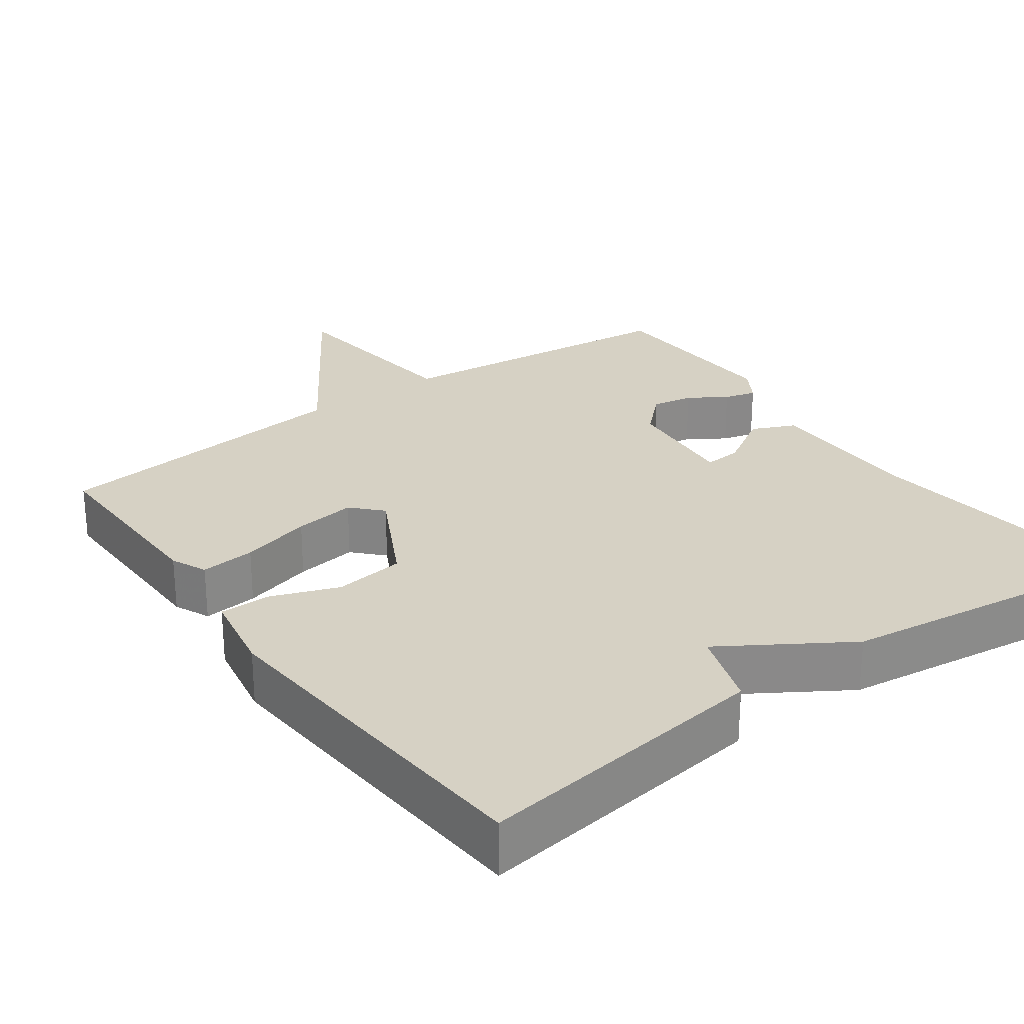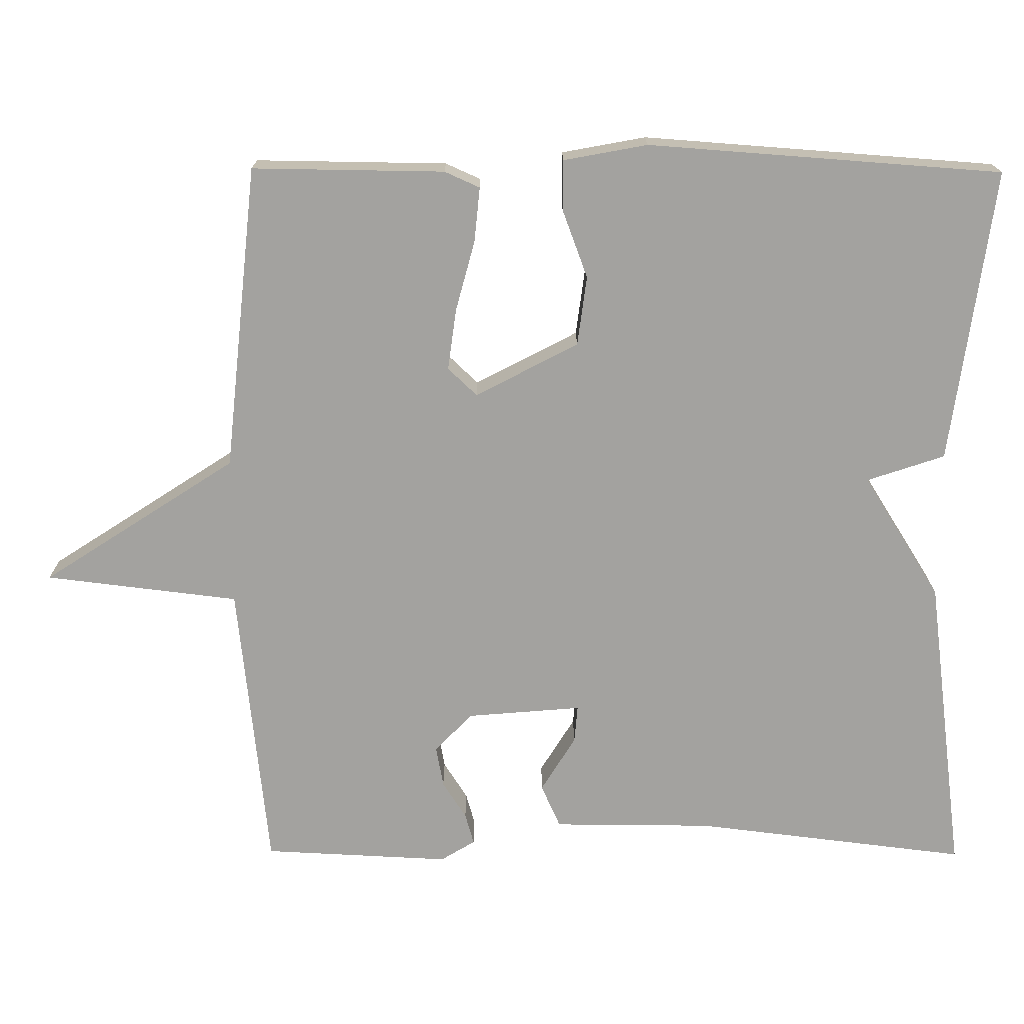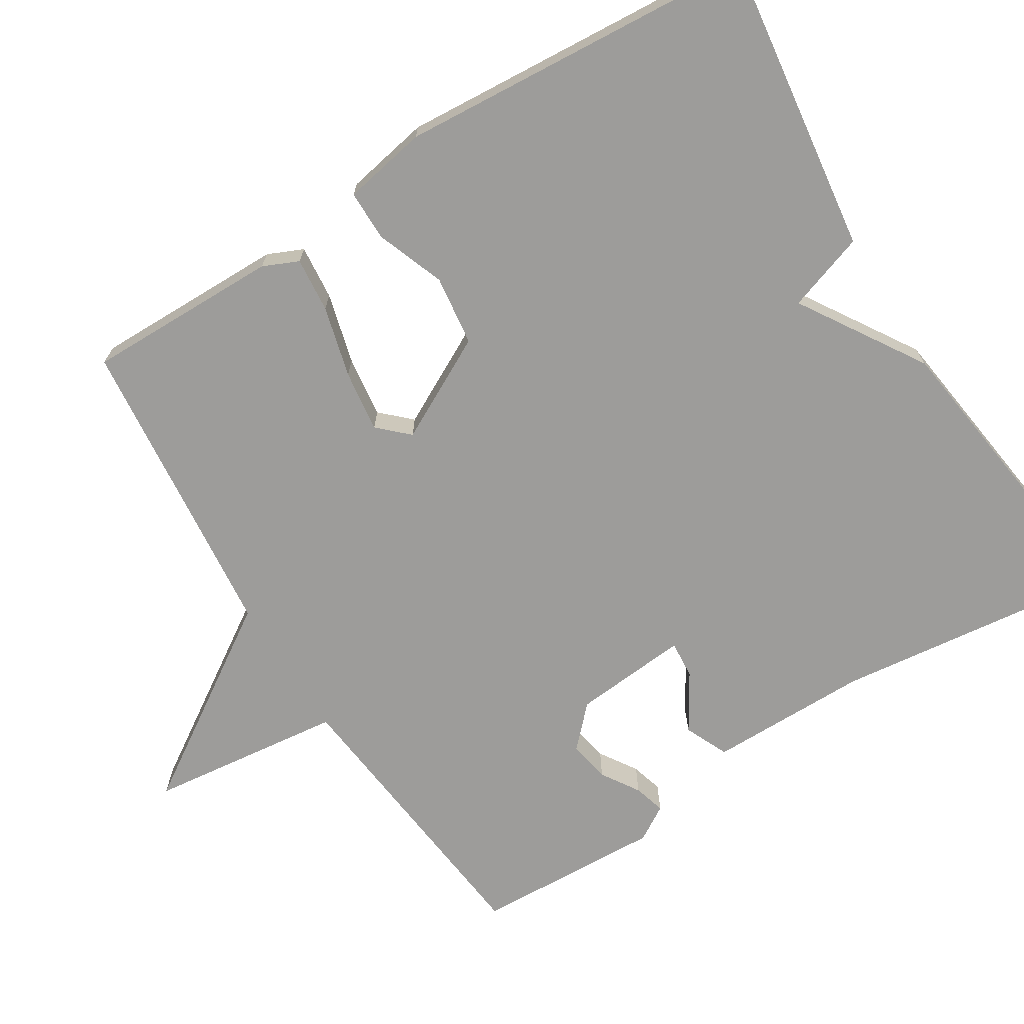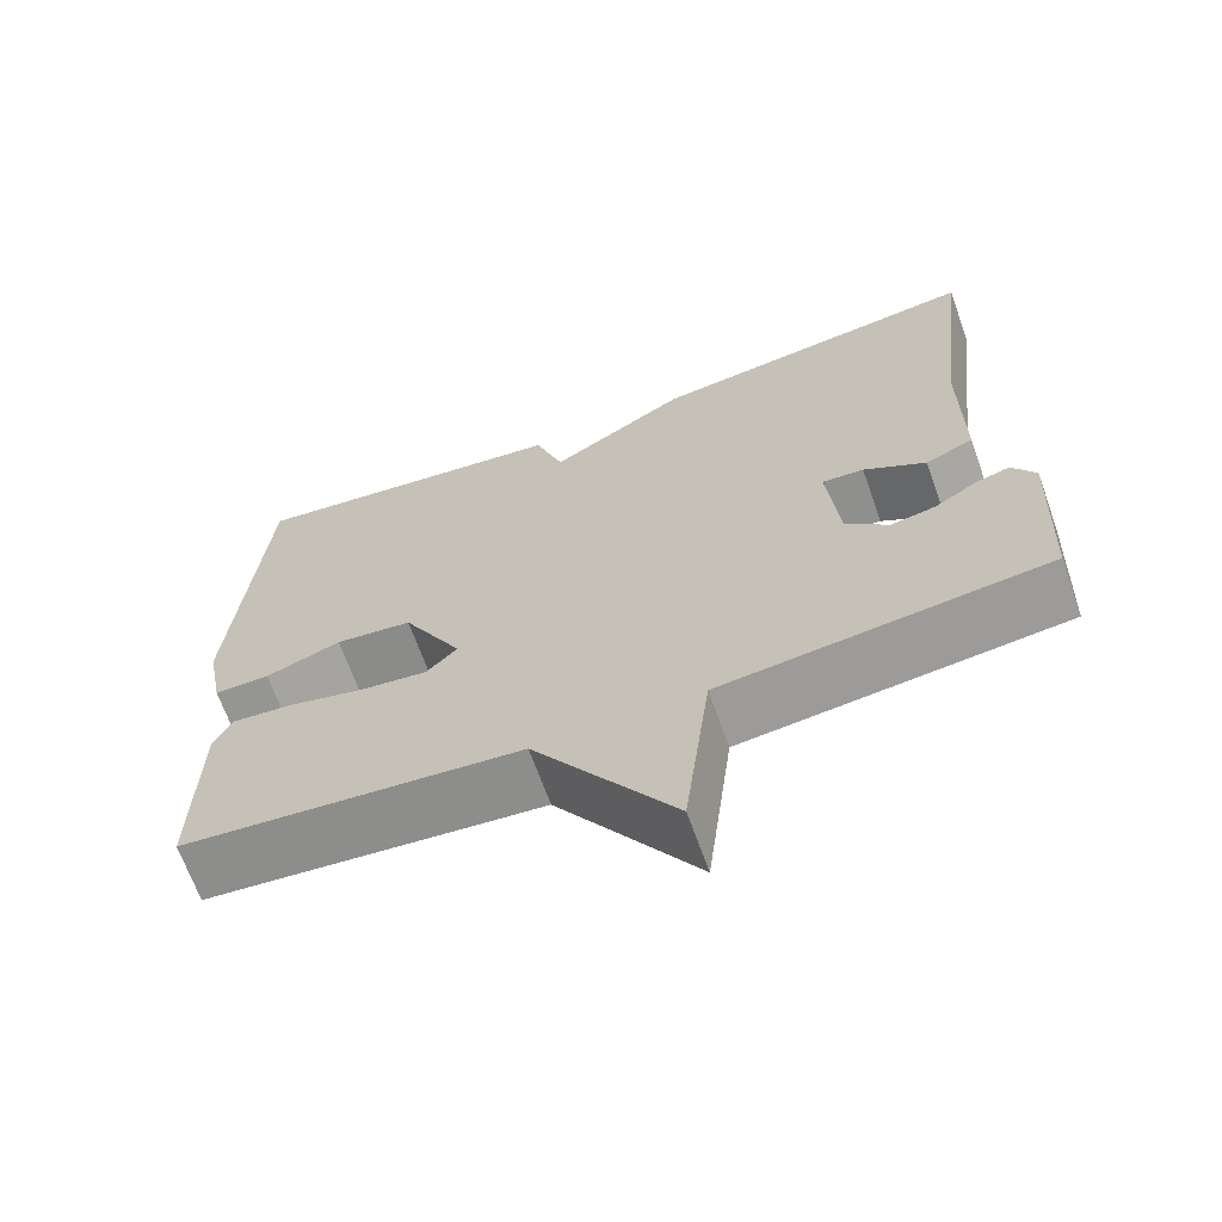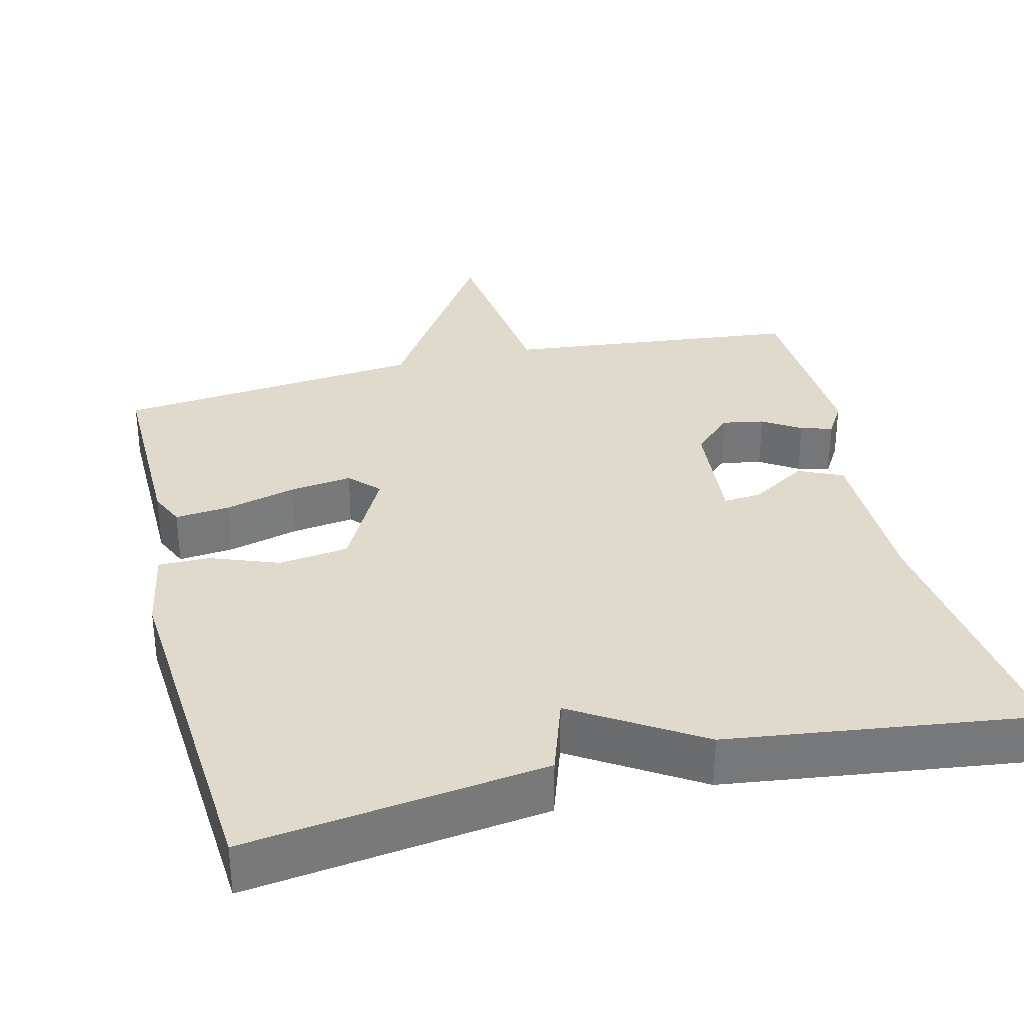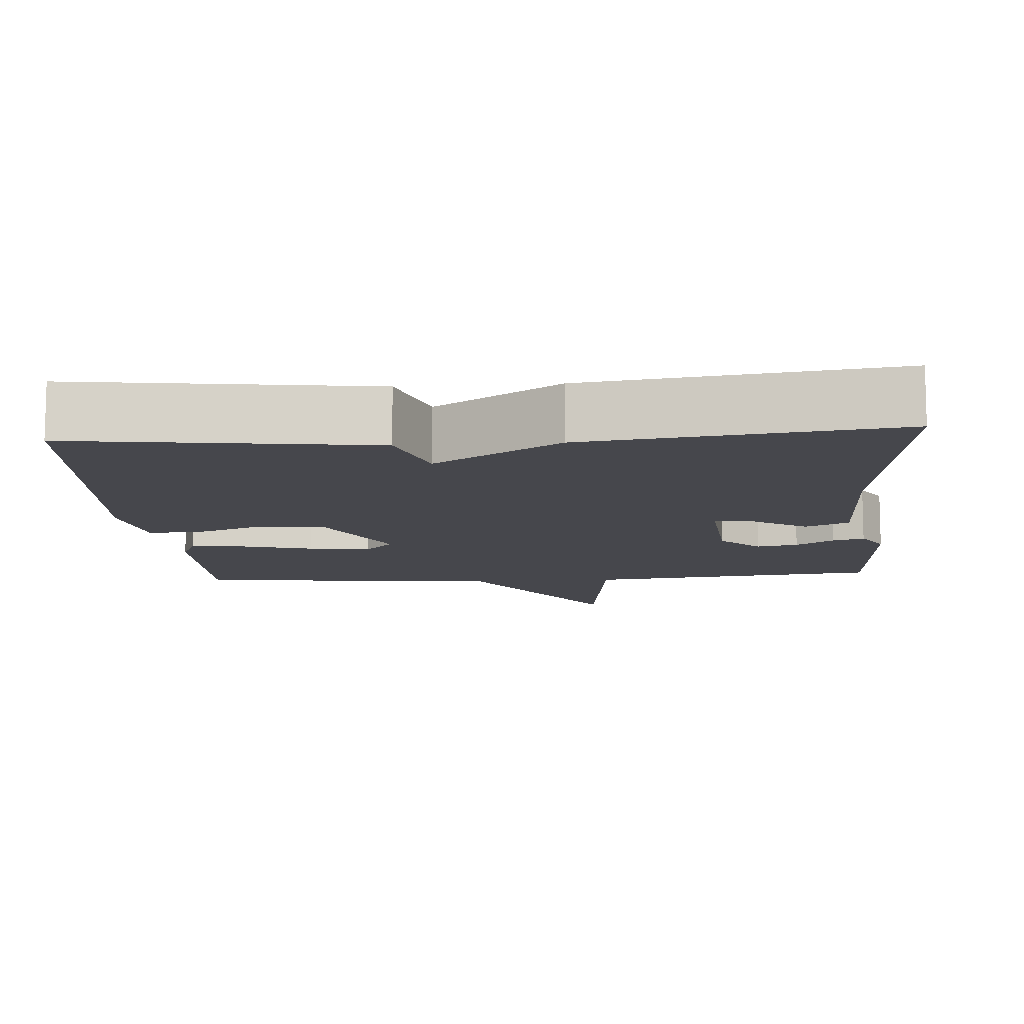
<metadata>
{"format":"obj","ext":"obj","renderer":"f3d","projection":"perspective","resolution":1024,"background":"white","views":[{"elev":27.0,"azim":-35.9,"up":"+Y"},{"elev":-72.5,"azim":-90.3,"up":"+Y"},{"elev":-70.2,"azim":-58.0,"up":"+Y"},{"elev":-67.4,"azim":19.7,"up":"+Z"},{"elev":33.0,"azim":-13.8,"up":"+Y"},{"elev":-10.9,"azim":4.2,"up":"+Y"}]}
</metadata>
<code>
v -0.5 0.07 0.5
v -0.106 0.07 0.447
v -0.071 0.07 0.343
v 0.094 0.07 0.447
v 0.5 0.07 0.5
v 0.456 0.07 0.134
v 0.455 0.07 -0.079
v 0.397 0.07 -0.105
v 0.322 0.07 -0.059
v 0.272 0.07 -0.055
v 0.285 0.07 -0.208
v 0.337 0.07 -0.258
v 0.392 0.07 -0.248
v 0.442 0.07 -0.216
v 0.484 0.07 -0.204
v 0.512 0.07 -0.25
v 0.5 0.07 -0.5
v 0.109 0.07 -0.542
v 0.078 0.07 -0.801
v -0.091 0.07 -0.542
v -0.5 0.07 -0.5
v -0.497 0.07 -0.243
v -0.476 0.07 -0.196
v -0.403 0.07 -0.203
v -0.309 0.07 -0.228
v -0.227 0.07 -0.239
v -0.19 0.07 -0.2
v -0.262 0.07 -0.063
v -0.355 0.07 -0.051
v -0.446 0.07 -0.085
v -0.513 0.07 -0.085
v -0.534 0.07 0.027
v -0.5 0 0.5
v -0.106 0 0.447
v -0.071 0 0.343
v 0.094 0 0.447
v 0.5 0 0.5
v 0.456 0 0.134
v 0.455 0 -0.079
v 0.397 0 -0.105
v 0.322 0 -0.059
v 0.272 0 -0.055
v 0.285 0 -0.208
v 0.337 0 -0.258
v 0.392 0 -0.248
v 0.442 0 -0.216
v 0.484 0 -0.204
v 0.512 0 -0.25
v 0.5 0 -0.5
v 0.109 0 -0.542
v 0.078 0 -0.801
v -0.091 0 -0.542
v -0.5 0 -0.5
v -0.497 0 -0.243
v -0.476 0 -0.196
v -0.403 0 -0.203
v -0.309 0 -0.228
v -0.227 0 -0.239
v -0.19 0 -0.2
v -0.262 0 -0.063
v -0.355 0 -0.051
v -0.446 0 -0.085
v -0.513 0 -0.085
v -0.534 0 0.027
f 1 2 3
f 32 1 3
f 31 32 3
f 30 31 3
f 29 30 3
f 4 5 6
f 3 4 6
f 29 3 6
f 28 29 6
f 27 28 6
f 26 27 6
f 23 24 25
f 22 23 25
f 21 22 25
f 20 21 25
f 20 25 26
f 18 19 20 26
f 16 17 18
f 15 16 18
f 14 15 18
f 13 14 18
f 12 13 18
f 11 12 18 26
f 10 11 26
f 6 7 8 9
f 6 9 10
f 6 10 26
f 35 34 33
f 35 33 64
f 35 64 63
f 35 63 62
f 35 62 61
f 38 37 36
f 38 36 35
f 38 35 61
f 38 61 60
f 38 60 59
f 38 59 58
f 57 56 55
f 57 55 54
f 57 54 53
f 57 53 52
f 58 57 52
f 58 52 51 50
f 50 49 48
f 50 48 47
f 50 47 46
f 50 46 45
f 50 45 44
f 58 50 44 43
f 58 43 42
f 41 40 39 38
f 42 41 38
f 58 42 38
f 1 33 34 2
f 2 34 35 3
f 3 35 36 4
f 4 36 37 5
f 5 37 38 6
f 6 38 39 7
f 7 39 40 8
f 8 40 41 9
f 9 41 42 10
f 10 42 43 11
f 11 43 44 12
f 12 44 45 13
f 13 45 46 14
f 14 46 47 15
f 15 47 48 16
f 16 48 49 17
f 17 49 50 18
f 18 50 51 19
f 19 51 52 20
f 20 52 53 21
f 21 53 54 22
f 22 54 55 23
f 23 55 56 24
f 24 56 57 25
f 25 57 58 26
f 26 58 59 27
f 27 59 60 28
f 28 60 61 29
f 29 61 62 30
f 30 62 63 31
f 31 63 64 32
f 32 64 33 1

</code>
